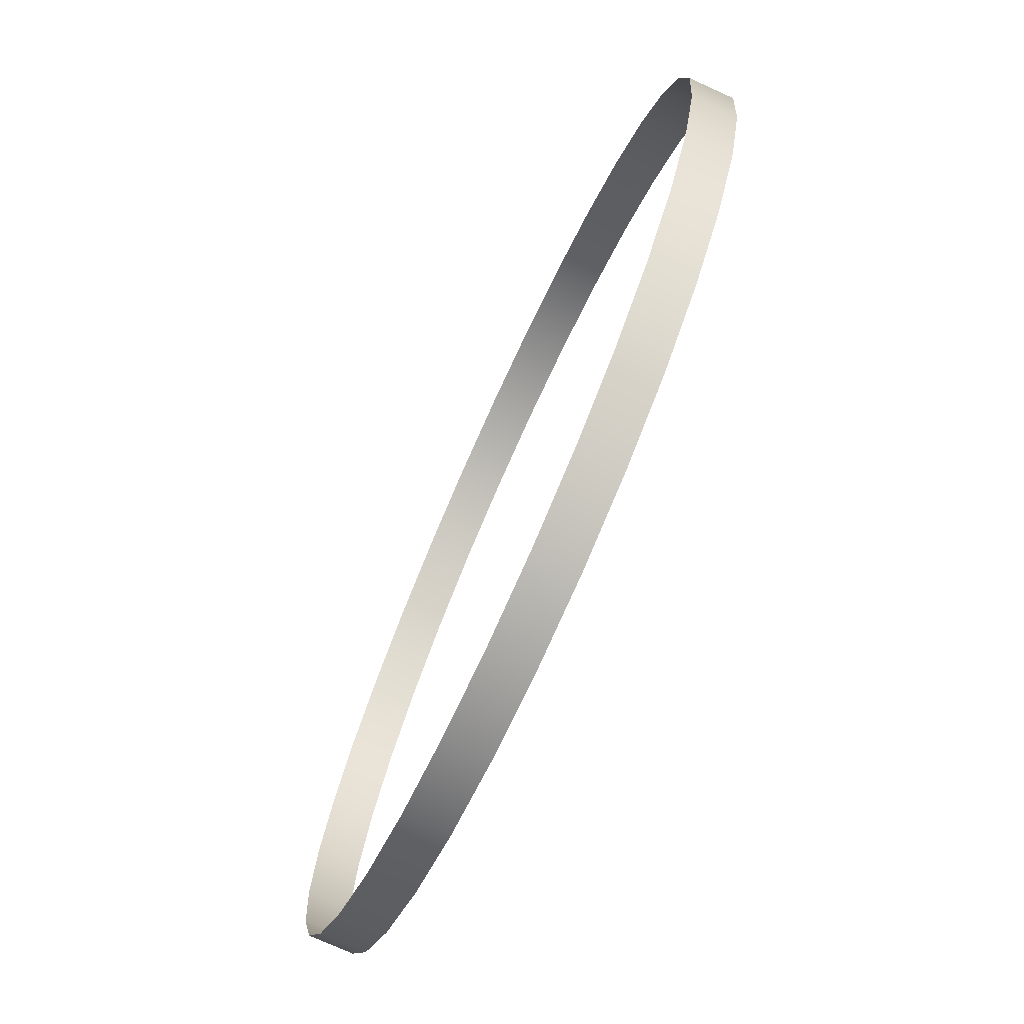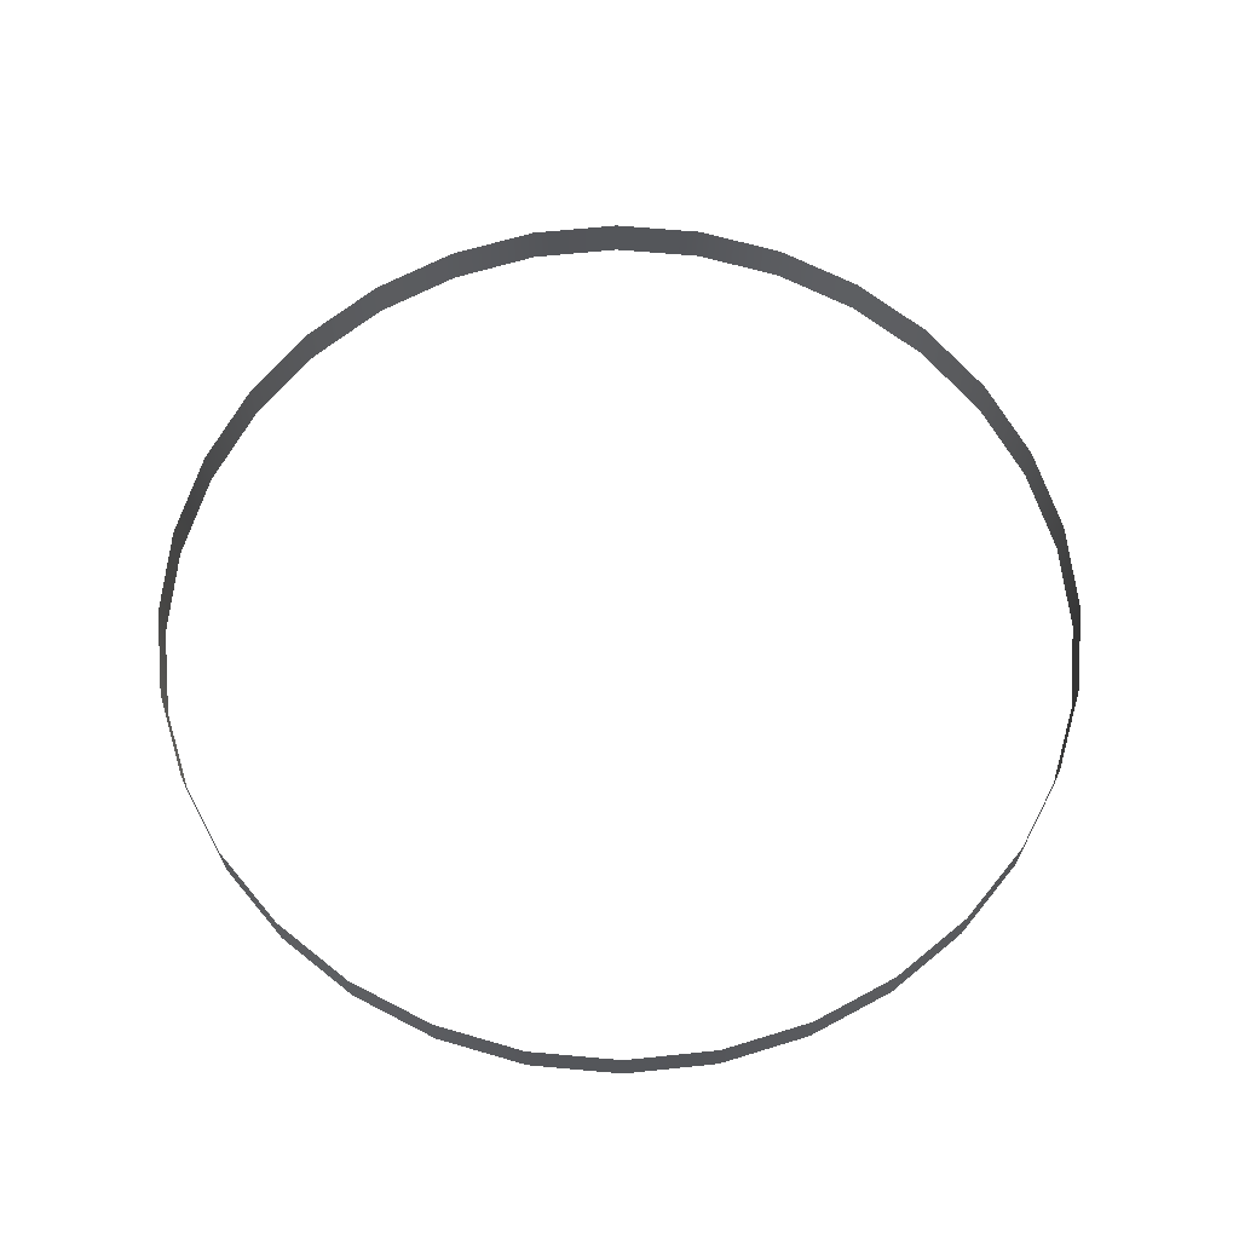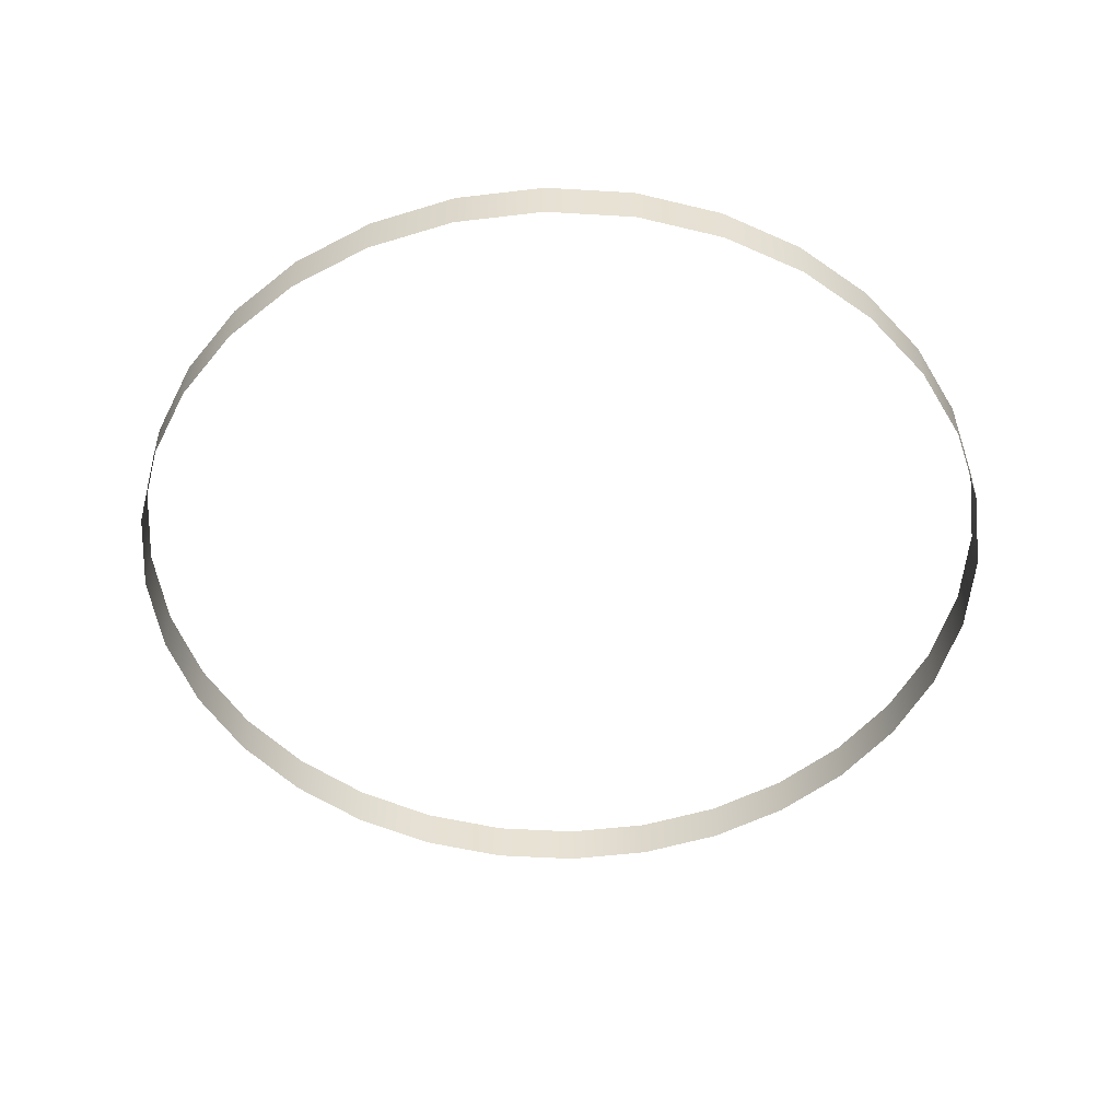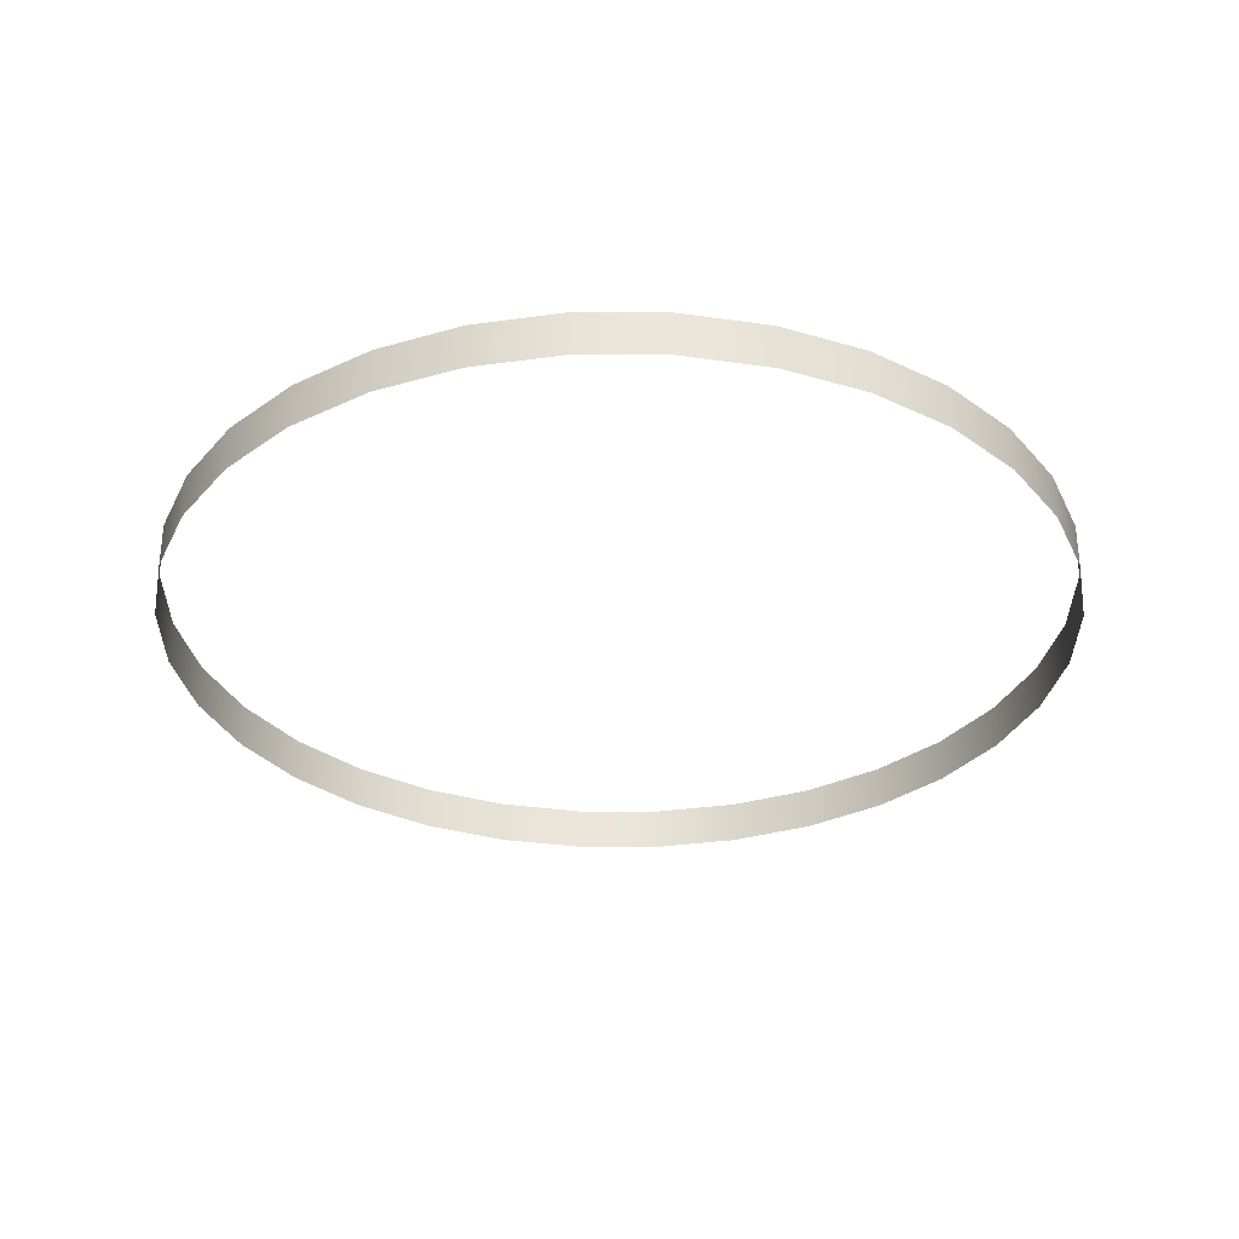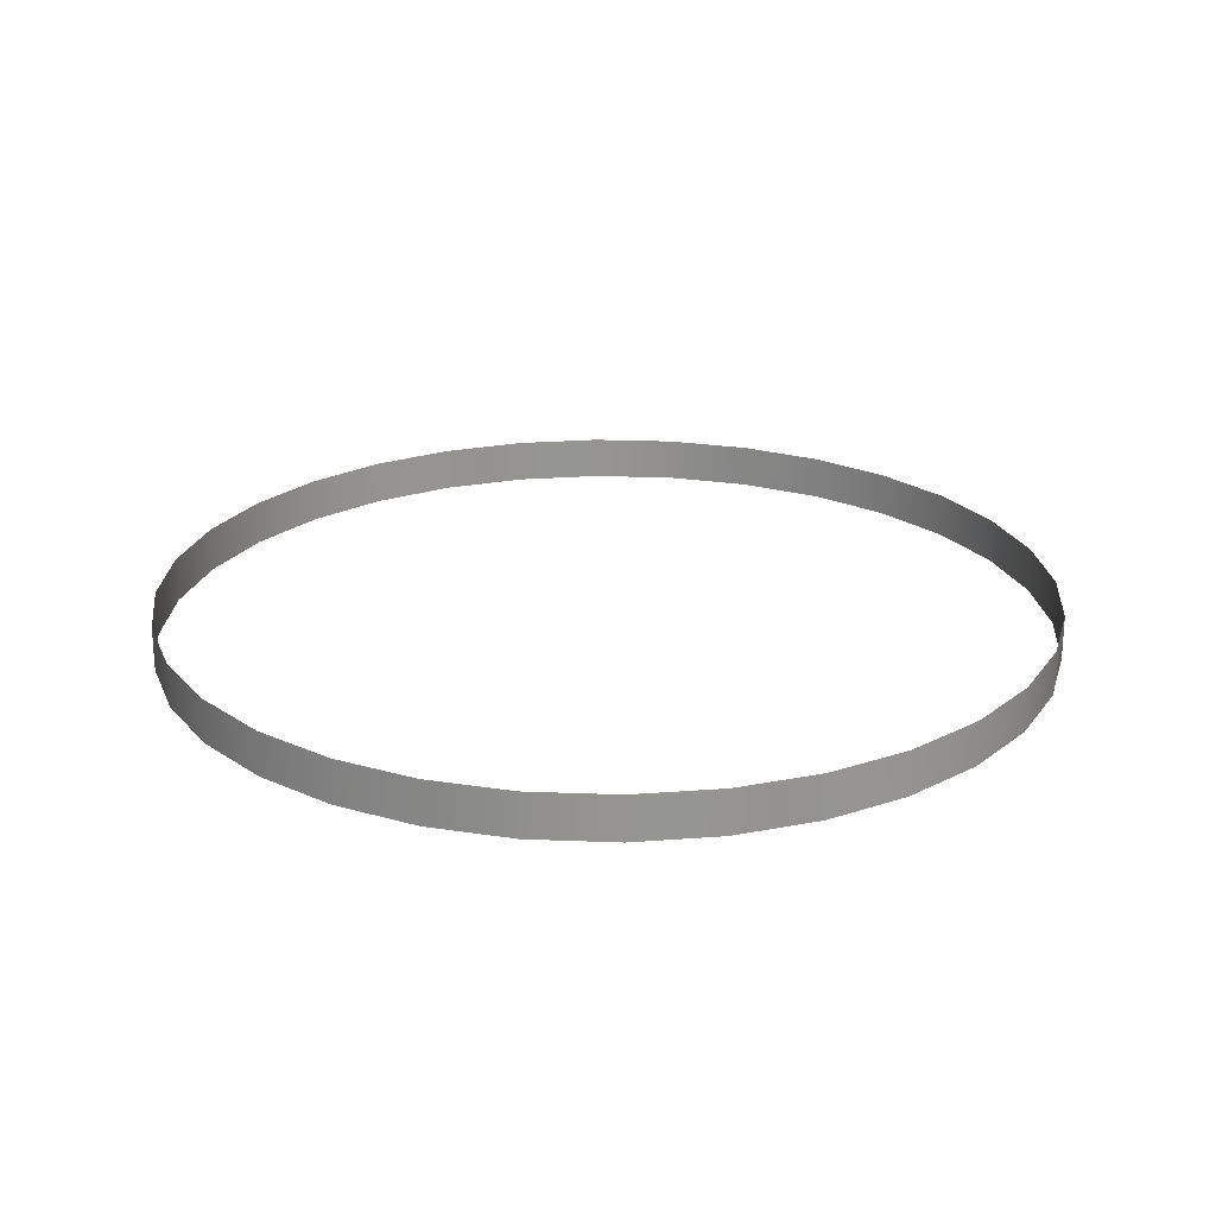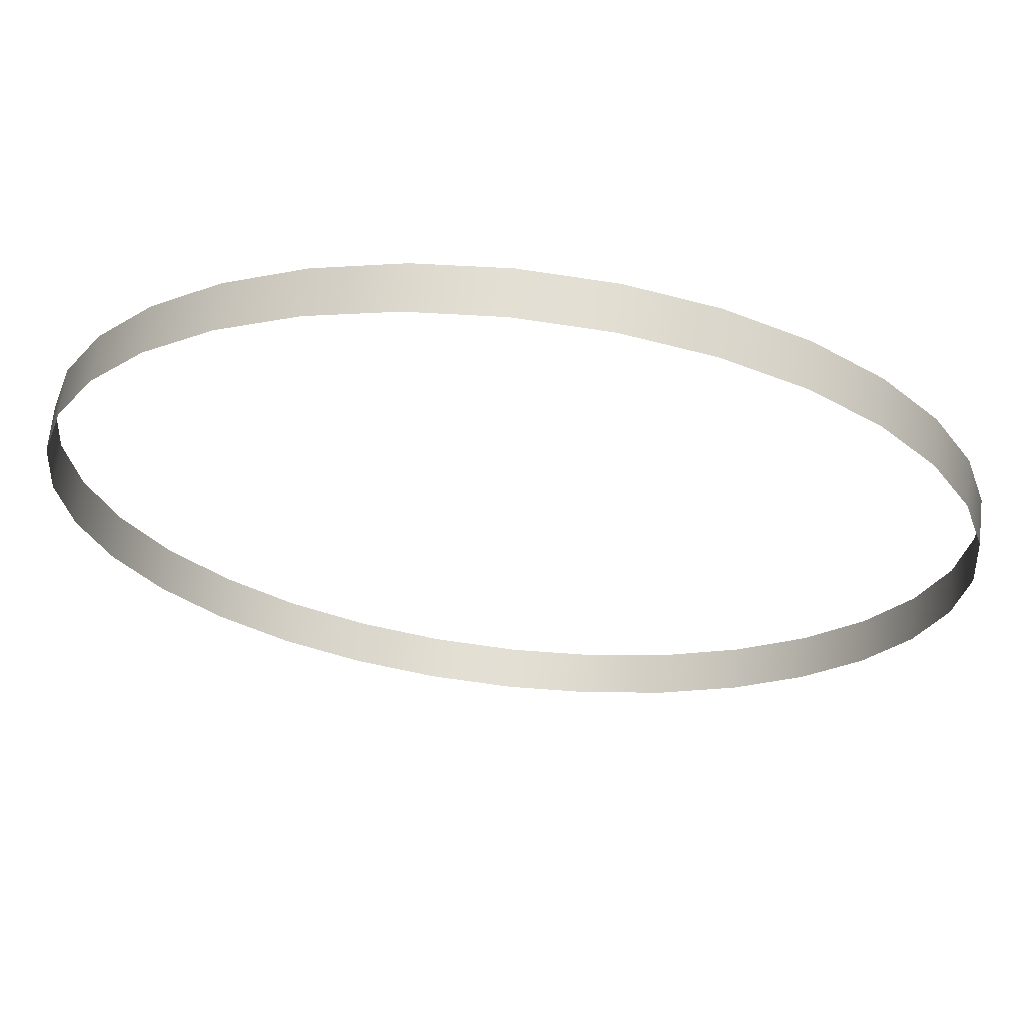
<metadata>
{"format":"obj","ext":"obj","renderer":"f3d","projection":"perspective","resolution":1024,"background":"white","views":[{"elev":-74.8,"azim":65.6,"up":"+Z"},{"elev":64.3,"azim":-67.9,"up":"+Y"},{"elev":-50.4,"azim":24.4,"up":"+Y"},{"elev":-32.1,"azim":-17.0,"up":"+Y"},{"elev":23.0,"azim":43.2,"up":"+Y"},{"elev":66.7,"azim":6.3,"up":"+Z"}]}
</metadata>
<code>
o Sphere
v 0.1951 0 -0.9808
v 0.3827 0 -0.9239
v 0.5556 0 -0.8315
v 0.7071 0 -0.7071
v 0.8315 0 -0.5556
v 0.9239 0 -0.3827
v 0.9808 0 -0.1951
v 1 0 -1e-06
v 0.9808 0 0.1951
v 0.9239 0 0.3827
v 0.8315 0 0.5556
v 0.7071 0 0.7071
v 0.5556 0 0.8315
v 0.3827 0 0.9239
v 0.1951 0 0.9808
v 0 0 1
v -0.1951 0 0.9808
v -0.3827 0 0.9239
v -0.5556 0 0.8315
v -0.7071 0 0.7071
v -0.8315 0 0.5556
v -0.9239 0 0.3827
v -0.9808 0 0.1951
v -1 0 -0
v -0.9808 0 -0.1951
v -0.9239 0 -0.3827
v -0.8315 0 -0.5556
v -0.7071 0 -0.7071
v -0.5556 0 -0.8315
v -0.3827 0 -0.9239
v -0.1951 0 -0.9808
v 0 0 -1
v 0.1951 0.1 -0.9808
v 0.3827 0.1 -0.9239
v 0.5556 0.1 -0.8315
v 0.7071 0.1 -0.7071
v 0.8315 0.1 -0.5556
v 0.9239 0.1 -0.3827
v 0.9808 0.1 -0.1951
v 1 0.1 -1e-06
v 0.9808 0.1 0.1951
v 0.9239 0.1 0.3827
v 0.8315 0.1 0.5556
v 0.7071 0.1 0.7071
v 0.5556 0.1 0.8315
v 0.3827 0.1 0.9239
v 0.1951 0.1 0.9808
v 0 0.1 1
v -0.1951 0.1 0.9808
v -0.3827 0.1 0.9239
v -0.5556 0.1 0.8315
v -0.7071 0.1 0.7071
v -0.8315 0.1 0.5556
v -0.9239 0.1 0.3827
v -0.9808 0.1 0.1951
v -1 0.1 -0
v -0.9808 0.1 -0.1951
v -0.9239 0.1 -0.3827
v -0.8315 0.1 -0.5556
v -0.7071 0.1 -0.7071
v -0.5556 0.1 -0.8315
v -0.3827 0.1 -0.9239
v -0.1951 0.1 -0.9808
v 0 0.1 -1
v 0.1951 0 -0.9808
v 0.3827 0 -0.9239
v 0.5556 0 -0.8315
v 0.7071 0 -0.7071
v 0.8315 0 -0.5556
v 0.9239 0 -0.3827
v 0.9808 0 -0.1951
v 1 0 -1e-06
v 0.9808 0 0.1951
v 0.9239 0 0.3827
v 0.8315 0 0.5556
v 0.7071 0 0.7071
v 0.5556 0 0.8315
v 0.3827 0 0.9239
v 0.1951 0 0.9808
v 0 0 1
v -0.1951 0 0.9808
v -0.3827 0 0.9239
v -0.5556 0 0.8315
v -0.7071 0 0.7071
v -0.8315 0 0.5556
v -0.9239 0 0.3827
v -0.9808 0 0.1951
v -1 0 -0
v -0.9808 0 -0.1951
v -0.9239 0 -0.3827
v -0.8315 0 -0.5556
v -0.7071 0 -0.7071
v -0.5556 0 -0.8315
v -0.3827 0 -0.9239
v -0.1951 0 -0.9808
v 0 0 -1
v 0.1951 0.1 -0.9808
v 0.3827 0.1 -0.9239
v 0.5556 0.1 -0.8315
v 0.7071 0.1 -0.7071
v 0.8315 0.1 -0.5556
v 0.9239 0.1 -0.3827
v 0.9808 0.1 -0.1951
v 1 0.1 -1e-06
v 0.9808 0.1 0.1951
v 0.9239 0.1 0.3827
v 0.8315 0.1 0.5556
v 0.7071 0.1 0.7071
v 0.5556 0.1 0.8315
v 0.3827 0.1 0.9239
v 0.1951 0.1 0.9808
v 0 0.1 1
v -0.1951 0.1 0.9808
v -0.3827 0.1 0.9239
v -0.5556 0.1 0.8315
v -0.7071 0.1 0.7071
v -0.8315 0.1 0.5556
v -0.9239 0.1 0.3827
v -0.9808 0.1 0.1951
v -1 0.1 -0
v -0.9808 0.1 -0.1951
v -0.9239 0.1 -0.3827
v -0.8315 0.1 -0.5556
v -0.7071 0.1 -0.7071
v -0.5556 0.1 -0.8315
v -0.3827 0.1 -0.9239
v -0.1951 0.1 -0.9808
v 0 0.1 -1
f 24 56 57 25
f 25 57 58 26
f 26 58 59 27
f 32 64 33 1
f 27 59 60 28
f 1 33 34 2
f 28 60 61 29
f 2 34 35 3
f 29 61 62 30
f 3 35 36 4
f 30 62 63 31
f 4 36 37 5
f 31 63 64 32
f 5 37 38 6
f 6 38 39 7
f 7 39 40 8
f 8 40 41 9
f 9 41 42 10
f 10 42 43 11
f 11 43 44 12
f 12 44 45 13
f 13 45 46 14
f 14 46 47 15
f 15 47 48 16
f 16 48 49 17
f 17 49 50 18
f 18 50 51 19
f 19 51 52 20
f 20 52 53 21
f 21 53 54 22
f 22 54 55 23
f 23 55 56 24
f 88 89 121 120
f 89 90 122 121
f 90 91 123 122
f 96 65 97 128
f 91 92 124 123
f 65 66 98 97
f 92 93 125 124
f 66 67 99 98
f 93 94 126 125
f 67 68 100 99
f 94 95 127 126
f 68 69 101 100
f 95 96 128 127
f 69 70 102 101
f 70 71 103 102
f 71 72 104 103
f 72 73 105 104
f 73 74 106 105
f 74 75 107 106
f 75 76 108 107
f 76 77 109 108
f 77 78 110 109
f 78 79 111 110
f 79 80 112 111
f 80 81 113 112
f 81 82 114 113
f 82 83 115 114
f 83 84 116 115
f 84 85 117 116
f 85 86 118 117
f 86 87 119 118
f 87 88 120 119

</code>
